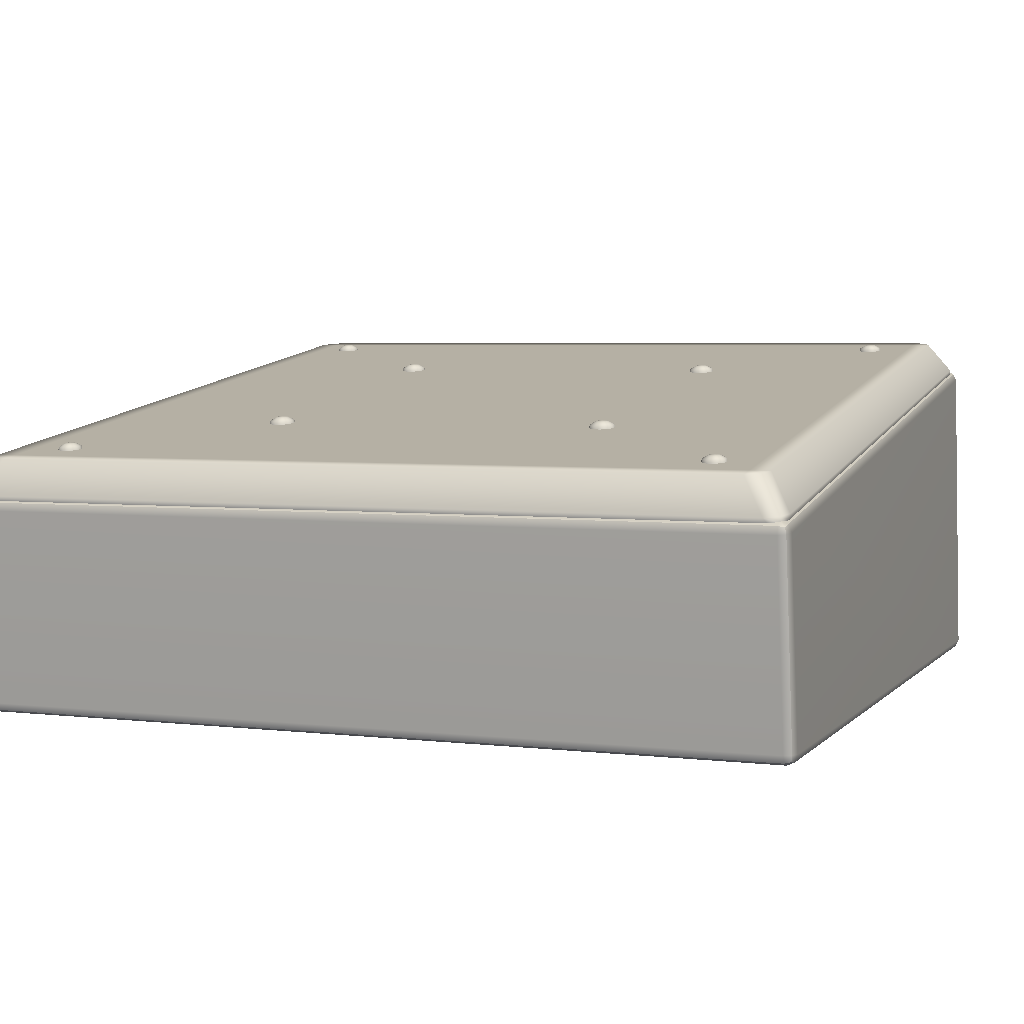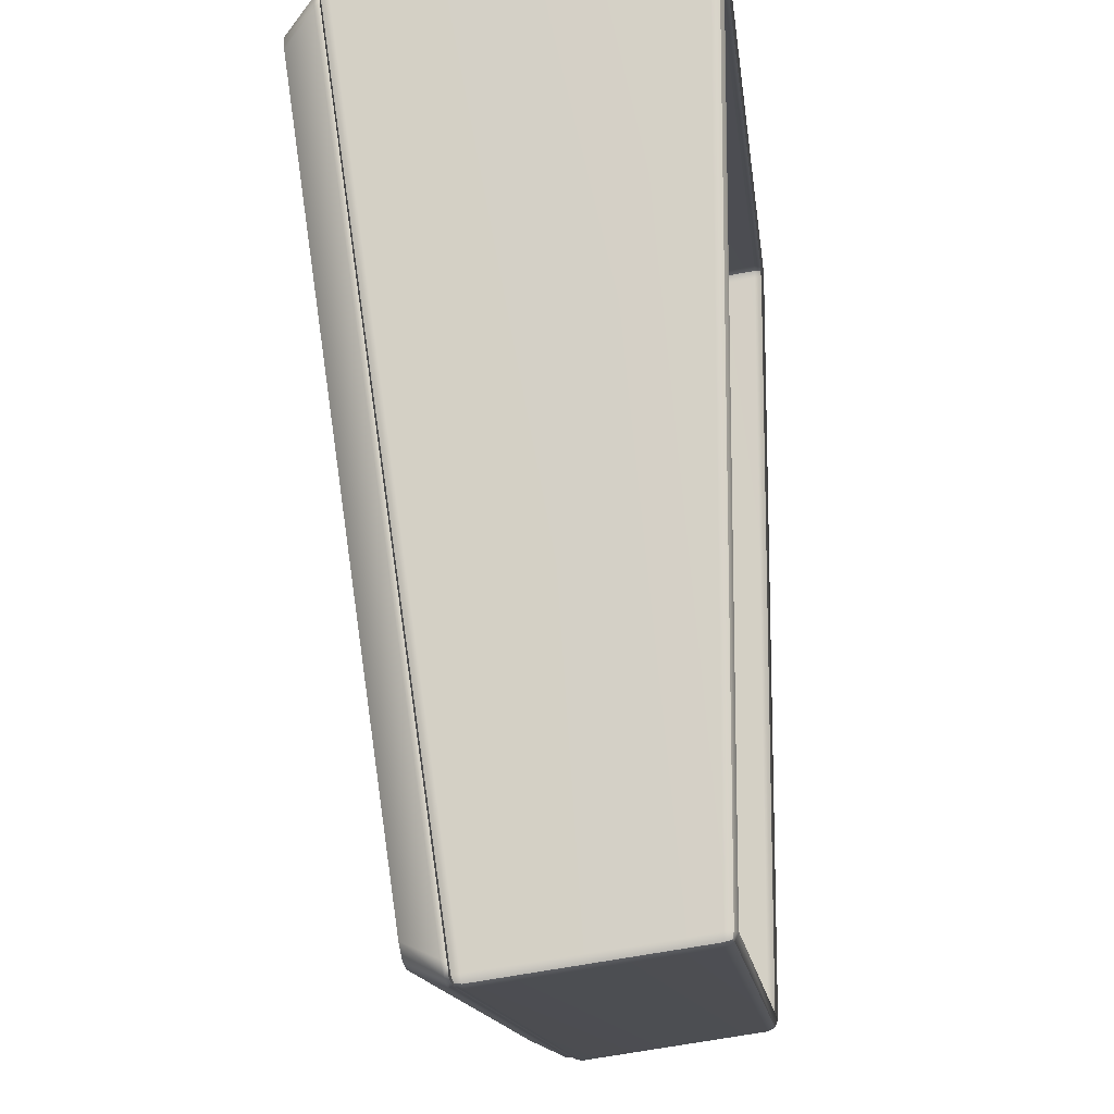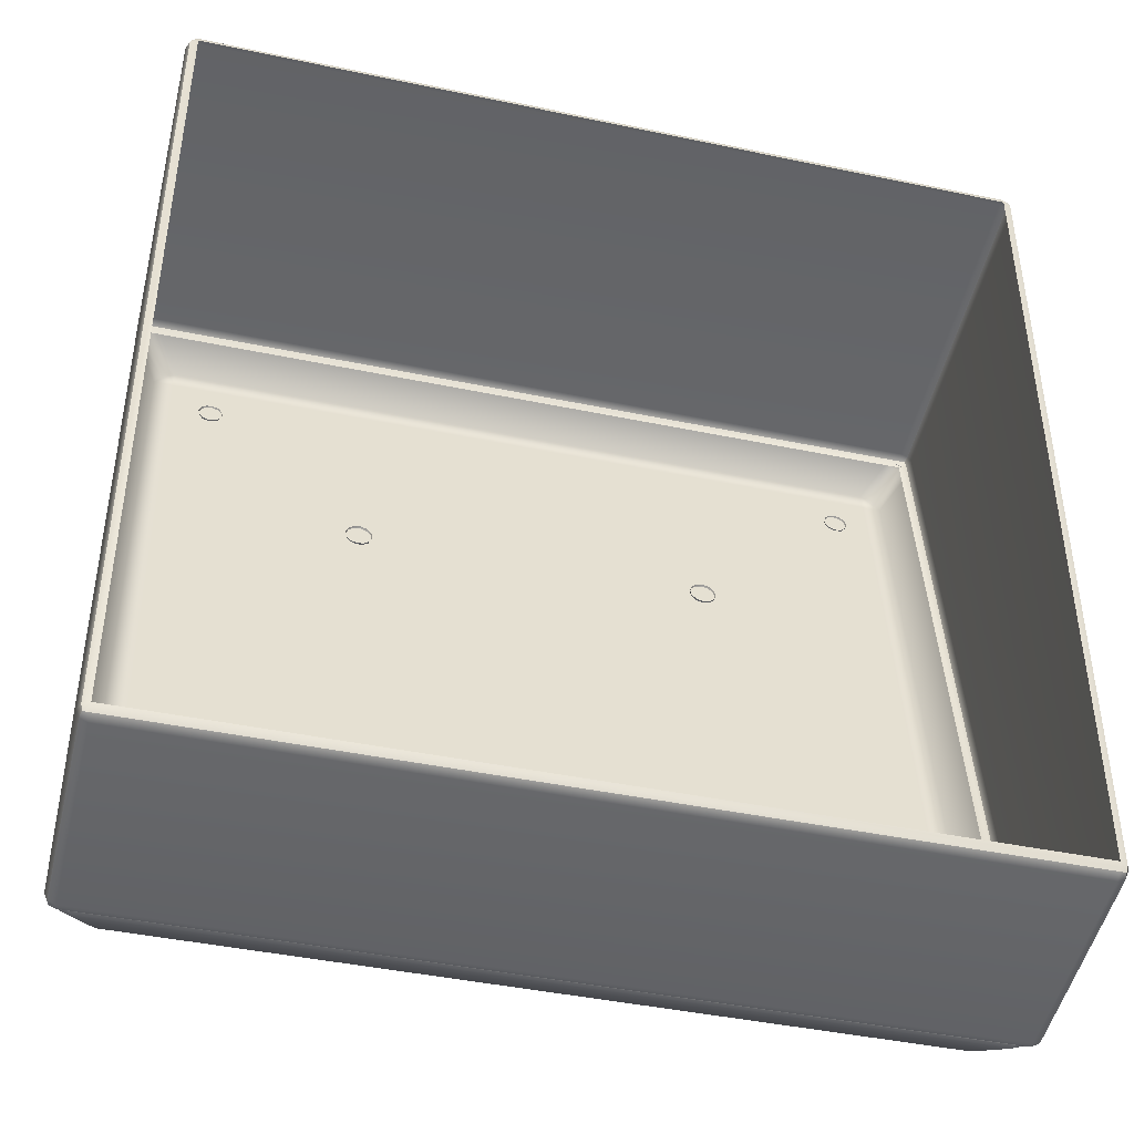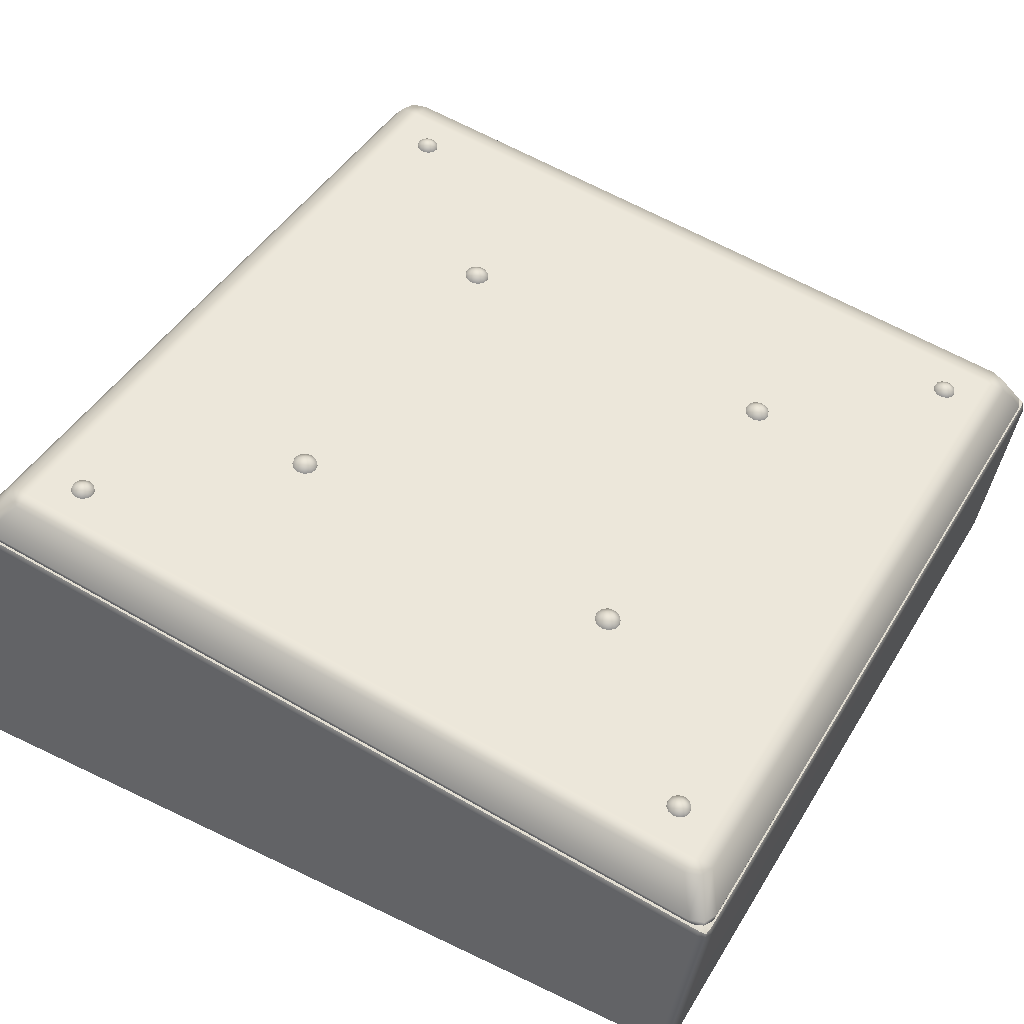
<metadata>
{"format":"obj","ext":"obj","renderer":"f3d","projection":"perspective","resolution":1024,"background":"white","views":[{"elev":4.3,"azim":20.9,"up":"+Z"},{"elev":-14.6,"azim":96.7,"up":"+Y"},{"elev":-43.3,"azim":166.1,"up":"+Y"},{"elev":44.7,"azim":-60.7,"up":"+Z"}]}
</metadata>
<code>
g default
v 13.25 12.06 6.469
v -13.25 12.06 6.469
v -13.25 -14.18 2.645
v 13.25 -14.18 2.645
v 14.15 13.67 5.354
v -14.14 13.66 5.35
v 14.14 -15.39 1.116
v -14.15 -15.41 1.115
v 14.68 13.13 5.273
v 14.69 -14.87 1.194
v -14.69 13.13 5.275
v -14.68 -14.86 1.193
v 14.52 13.5 5.326
v -14.52 13.5 5.326
v 14.52 -15.24 1.136
v -14.52 -15.24 1.136
v 13.95 12.06 6.469
v 13.95 -14.18 2.645
v 13.25 12.75 6.57
v -13.25 12.75 6.57
v -13.95 12.06 6.469
v -13.95 -14.18 2.645
v 13.25 -14.87 2.545
v -13.25 -14.87 2.545
v 13.75 12.54 6.54
v -13.75 12.54 6.54
v 13.75 -14.66 2.574
v -13.75 -14.66 2.574
v 14.01 13.66 5.523
v -14.01 13.66 5.523
v 14.5 13.45 5.497
v -14.5 13.45 5.497
v 14.01 -15.44 1.281
v 14.5 -15.24 1.314
v -14.01 -15.44 1.281
v -14.5 -15.24 1.314
v 14.7 12.97 5.423
v 14.7 -14.75 1.382
v -14.7 12.97 5.423
v -14.7 -14.75 1.382
v 14.75 -14.4 -6.127
v 14.48 -14.51 -6.128
v 14.49 -14.38 -6.398
v 14.5 -14.11 -6.506
v 14.75 -14.11 -6.394
v 14.86 -14.13 -6.125
v -14.75 -14.4 -6.127
v -14.86 -14.13 -6.125
v -14.75 -14.1 -6.394
v -14.48 -14.08 -6.506
v -14.48 -14.37 -6.398
v -14.48 -14.51 -6.128
v 14.75 15.41 -6.192
v 14.86 15.14 -6.189
v 14.75 15.18 -6.459
v 14.48 15.2 -6.57
v 14.48 15.44 -6.457
v 14.48 15.52 -6.194
v -14.75 15.41 -6.192
v -14.48 15.52 -6.194
v -14.46 15.44 -6.457
v -14.45 15.17 -6.57
v -14.74 15.16 -6.458
v -14.86 15.14 -6.189
v 14.75 13.47 5.268
v 14.86 13.51 5.001
v 14.75 13.77 5.04
v 14.48 13.88 5.056
v 14.48 13.73 5.306
v 14.48 13.45 5.378
v -14.75 13.47 5.268
v -14.48 13.45 5.378
v -14.48 13.73 5.306
v -14.48 13.88 5.056
v -14.75 13.77 5.04
v -14.86 13.51 5.001
v 14.75 -15.41 0.7857
v 14.86 -15.15 0.8243
v 14.75 -15.19 1.091
v 14.48 -15.2 1.201
v 14.48 -15.45 1.052
v 14.48 -15.52 0.7698
v -14.75 -15.41 0.7857
v -14.48 -15.52 0.7698
v -14.48 -15.45 1.052
v -14.48 -15.2 1.201
v -14.75 -15.19 1.091
v -14.86 -15.15 0.8243
v 14.7 -14.33 -6.347
v -14.7 -14.32 -6.347
v 14.7 15.39 -6.408
v -14.69 15.38 -6.408
v 14.7 13.69 5.25
v -14.7 13.69 5.25
v 14.7 -15.39 1.01
v -14.7 -15.39 1.01
v -12.24 -12.89 2.768
v -12.18 -13.11 2.737
v -12.02 -13.26 2.714
v -11.8 -13.32 2.706
v -11.58 -13.26 2.714
v -11.42 -13.11 2.737
v -11.37 -12.89 2.769
v -11.43 -12.67 2.8
v -11.59 -12.52 2.823
v -11.8 -12.46 2.831
v -12.02 -12.52 2.823
v -12.18 -12.68 2.8
v -12.2 -12.91 2.928
v -12.14 -13.11 2.9
v -12 -13.25 2.879
v -11.8 -13.3 2.872
v -11.6 -13.25 2.879
v -11.46 -13.11 2.9
v -11.41 -12.91 2.929
v -11.46 -12.72 2.957
v -11.61 -12.58 2.978
v -11.8 -12.52 2.985
v -12 -12.58 2.978
v -12.14 -12.72 2.957
v -11.99 -12.93 3.035
v -11.97 -13.02 3.021
v -11.9 -13.09 3.011
v -11.8 -13.12 3.008
v -11.71 -13.09 3.011
v -11.64 -13.02 3.022
v -11.61 -12.93 3.035
v -11.64 -12.83 3.049
v -11.71 -12.77 3.059
v -11.8 -12.74 3.063
v -11.9 -12.77 3.059
v -11.97 -12.84 3.049
v -11.8 -12.93 3.059
v 11.44 -13.16 2.729
v 11.62 -13.29 2.71
v 11.85 -13.32 2.706
v 12.05 -13.22 2.72
v 12.19 -13.04 2.746
v 12.21 -12.82 2.779
v 12.11 -12.62 2.808
v 11.93 -12.49 2.827
v 11.71 -12.46 2.831
v 11.5 -12.56 2.817
v 11.37 -12.74 2.791
v 11.35 -12.96 2.758
v 11.47 -13.16 2.892
v 11.64 -13.28 2.875
v 11.84 -13.3 2.872
v 12.03 -13.22 2.884
v 12.15 -13.05 2.908
v 12.17 -12.85 2.938
v 12.08 -12.67 2.964
v 11.92 -12.55 2.982
v 11.71 -12.53 2.984
v 11.53 -12.61 2.972
v 11.41 -12.78 2.948
v 11.39 -12.98 2.919
v 11.63 -13.05 3.018
v 11.71 -13.11 3.009
v 11.81 -13.12 3.008
v 11.9 -13.08 3.014
v 11.96 -13 3.026
v 11.97 -12.9 3.04
v 11.92 -12.81 3.053
v 11.84 -12.75 3.061
v 11.75 -12.74 3.062
v 11.66 -12.78 3.056
v 11.6 -12.86 3.045
v 11.59 -12.96 3.031
v 11.78 -12.93 3.059
v 12.12 10.95 6.244
v 11.94 11.08 6.263
v 11.71 11.11 6.267
v 11.5 11.02 6.253
v 11.37 10.84 6.227
v 11.35 10.61 6.195
v 11.44 10.41 6.165
v 11.62 10.28 6.146
v 11.84 10.25 6.142
v 12.05 10.34 6.155
v 12.18 10.52 6.181
v 12.21 10.74 6.214
v 12.08 10.9 6.4
v 11.92 11.02 6.417
v 11.72 11.04 6.42
v 11.53 10.96 6.409
v 11.41 10.8 6.385
v 11.39 10.6 6.356
v 11.47 10.41 6.329
v 11.63 10.29 6.311
v 11.84 10.27 6.308
v 12.02 10.35 6.32
v 12.14 10.51 6.344
v 12.17 10.71 6.373
v 11.93 10.76 6.488
v 11.85 10.82 6.497
v 11.75 10.83 6.498
v 11.66 10.79 6.493
v 11.6 10.71 6.481
v 11.59 10.61 6.467
v 11.63 10.52 6.454
v 11.71 10.46 6.445
v 11.81 10.45 6.444
v 11.9 10.49 6.45
v 11.95 10.57 6.461
v 11.97 10.67 6.475
v 11.78 10.64 6.495
v -12.36 10.46 6.173
v -12.2 10.31 6.15
v -11.98 10.25 6.141
v -11.76 10.31 6.15
v -11.6 10.46 6.173
v -11.55 10.68 6.204
v -11.6 10.89 6.236
v -11.76 11.05 6.259
v -11.98 11.11 6.267
v -12.2 11.05 6.259
v -12.36 10.89 6.236
v -12.42 10.68 6.204
v -12.32 10.46 6.336
v -12.18 10.32 6.315
v -11.98 10.27 6.307
v -11.78 10.32 6.315
v -11.64 10.46 6.336
v -11.59 10.66 6.364
v -11.64 10.85 6.393
v -11.78 10.99 6.413
v -11.98 11.05 6.421
v -12.18 10.99 6.413
v -12.32 10.85 6.393
v -12.38 10.66 6.364
v -12.15 10.55 6.457
v -12.08 10.48 6.447
v -11.98 10.45 6.444
v -11.89 10.48 6.447
v -11.82 10.55 6.457
v -11.79 10.64 6.471
v -11.82 10.73 6.485
v -11.89 10.8 6.495
v -11.98 10.83 6.499
v -12.08 10.8 6.495
v -12.15 10.73 6.485
v -12.17 10.64 6.471
v -11.98 10.64 6.495
v -6.725 -7.328 3.564
v -6.659 -7.566 3.529
v -6.483 -7.741 3.504
v -6.241 -7.804 3.494
v -6 -7.739 3.504
v -5.824 -7.564 3.529
v -5.76 -7.326 3.564
v -5.825 -7.087 3.599
v -6.002 -6.913 3.624
v -6.244 -6.85 3.633
v -6.485 -6.914 3.624
v -6.661 -7.089 3.599
v -6.678 -7.354 3.741
v -6.619 -7.569 3.709
v -6.459 -7.726 3.686
v -6.241 -7.783 3.678
v -6.024 -7.725 3.686
v -5.865 -7.567 3.709
v -5.807 -7.351 3.741
v -5.866 -7.136 3.772
v -6.026 -6.979 3.795
v -6.243 -6.922 3.803
v -6.461 -6.98 3.795
v -6.62 -7.138 3.772
v -6.453 -7.37 3.859
v -6.425 -7.474 3.844
v -6.347 -7.55 3.832
v -6.242 -7.578 3.828
v -6.137 -7.55 3.832
v -6.06 -7.473 3.844
v -6.032 -7.369 3.859
v -6.06 -7.265 3.874
v -6.138 -7.189 3.885
v -6.243 -7.161 3.889
v -6.348 -7.189 3.885
v -6.425 -7.266 3.874
v -6.242 -7.374 3.885
v 5.79 -7.629 3.52
v 5.993 -7.773 3.499
v 6.241 -7.798 3.495
v 6.469 -7.696 3.51
v 6.614 -7.495 3.539
v 6.639 -7.249 3.575
v 6.536 -7.024 3.608
v 6.333 -6.88 3.629
v 6.085 -6.856 3.633
v 5.857 -6.958 3.618
v 5.712 -7.158 3.588
v 5.687 -7.404 3.553
v 5.826 -7.626 3.701
v 6.01 -7.756 3.682
v 6.234 -7.777 3.679
v 6.439 -7.686 3.692
v 6.57 -7.504 3.719
v 6.593 -7.283 3.751
v 6.5 -7.079 3.78
v 6.317 -6.949 3.799
v 6.092 -6.927 3.803
v 5.887 -7.019 3.789
v 5.756 -7.201 3.763
v 5.734 -7.422 3.73
v 6 -7.502 3.839
v 6.089 -7.565 3.83
v 6.197 -7.575 3.829
v 6.297 -7.531 3.835
v 6.36 -7.443 3.848
v 6.371 -7.336 3.864
v 6.326 -7.238 3.878
v 6.237 -7.175 3.887
v 6.129 -7.164 3.889
v 6.03 -7.208 3.882
v 5.966 -7.296 3.869
v 5.955 -7.404 3.854
v 6.163 -7.374 3.885
v 6.54 5.371 5.415
v 6.339 5.518 5.436
v 6.091 5.545 5.44
v 5.862 5.446 5.426
v 5.714 5.247 5.397
v 5.686 5.002 5.361
v 5.786 4.775 5.328
v 5.987 4.629 5.307
v 6.236 4.602 5.303
v 6.464 4.701 5.317
v 6.612 4.9 5.346
v 6.64 5.145 5.382
v 6.503 5.317 5.588
v 6.322 5.449 5.607
v 6.098 5.473 5.61
v 5.891 5.384 5.597
v 5.758 5.204 5.571
v 5.733 4.983 5.539
v 5.823 4.779 5.509
v 6.005 4.646 5.49
v 6.228 4.622 5.486
v 6.435 4.711 5.499
v 6.568 4.891 5.525
v 6.593 5.112 5.558
v 6.328 5.161 5.685
v 6.24 5.225 5.695
v 6.131 5.236 5.696
v 6.032 5.193 5.69
v 5.967 5.106 5.677
v 5.955 4.999 5.662
v 5.999 4.9 5.647
v 6.086 4.836 5.638
v 6.195 4.824 5.636
v 6.295 4.868 5.643
v 6.359 4.954 5.655
v 6.371 5.062 5.671
v 6.163 5.027 5.693
v -6.754 4.835 5.337
v -6.578 4.66 5.311
v -6.337 4.596 5.302
v -6.096 4.66 5.311
v -5.919 4.835 5.337
v -5.854 5.073 5.372
v -5.919 5.312 5.406
v -6.096 5.487 5.432
v -6.337 5.551 5.441
v -6.578 5.487 5.432
v -6.754 5.312 5.406
v -6.819 5.073 5.372
v -6.714 4.832 5.517
v -6.554 4.675 5.494
v -6.337 4.617 5.486
v -6.119 4.675 5.494
v -5.96 4.832 5.517
v -5.901 5.048 5.548
v -5.96 5.263 5.58
v -6.119 5.421 5.603
v -6.337 5.478 5.611
v -6.554 5.421 5.603
v -6.714 5.263 5.58
v -6.772 5.048 5.548
v -6.519 4.926 5.651
v -6.442 4.85 5.64
v -6.337 4.822 5.636
v -6.231 4.85 5.64
v -6.154 4.926 5.651
v -6.126 5.03 5.666
v -6.154 5.135 5.682
v -6.231 5.211 5.693
v -6.337 5.239 5.697
v -6.442 5.211 5.693
v -6.519 5.135 5.682
v -6.547 5.03 5.666
v -6.337 5.027 5.693
g IntercomSpeakerGeo
f 2 3 4 1
f 19 1 17 25
f 1 4 18 17
f 21 2 20 26
f 22 3 2 21
f 20 2 1 19
f 28 24 3 22
f 4 3 24 23
f 18 4 23 27
f 29 5 6 30
f 5 29 31 13
f 30 6 14 32
f 33 7 15 34
f 7 33 35 8
f 8 35 36 16
f 37 9 13 31
f 9 37 38 10
f 10 38 34 15
f 39 11 12 40
f 11 39 32 14
f 40 12 16 36
f 19 29 30 20
f 33 23 24 35
f 40 22 21 39
f 18 38 37 17
f 37 31 25 17
f 31 29 19 25
f 30 32 26 20
f 32 39 21 26
f 33 34 27 23
f 34 38 18 27
f 40 36 28 22
f 36 35 24 28
f 42 41 77 82
f 41 46 78 77
f 44 43 51 50
f 43 42 52 51
f 46 45 55 54
f 45 44 56 55
f 48 47 83 88
f 47 52 84 83
f 50 49 63 62
f 49 48 64 63
f 54 53 67 66
f 53 58 68 67
f 58 57 61 60
f 57 56 62 61
f 60 59 75 74
f 59 64 76 75
f 66 65 79 78
f 65 70 80 79
f 70 69 73 72
f 69 68 74 73
f 72 71 87 86
f 71 76 88 87
f 82 81 85 84
f 81 80 86 85
f 58 60 74 68
f 82 84 52 42
f 48 88 76 64
f 78 46 54 66
f 45 46 41 89
f 41 42 43 89
f 89 44 45
f 51 52 47 90
f 47 48 49 90
f 49 50 90
f 57 58 53 91
f 53 54 55 91
f 91 56 57
f 63 64 59 92
f 59 60 61 92
f 61 62 92
f 93 70 65
f 65 66 67 93
f 67 68 69 93
f 75 76 71 94
f 94 72 73
f 73 74 75 94
f 81 82 77 95
f 77 78 79 95
f 79 80 95
f 87 88 83 96
f 83 84 85 96
f 96 86 87
f 92 62 63
f 71 72 94
f 69 70 93
f 55 56 91
f 90 50 51
f 43 44 89
f 95 80 81
f 85 86 96
f 97 98 110 109
f 98 99 111 110
f 99 100 112 111
f 100 101 113 112
f 101 102 114 113
f 102 103 115 114
f 103 104 116 115
f 104 105 117 116
f 105 106 118 117
f 106 107 119 118
f 107 108 120 119
f 108 97 109 120
f 109 110 122 121
f 110 111 123 122
f 111 112 124 123
f 112 113 125 124
f 113 114 126 125
f 114 115 127 126
f 115 116 128 127
f 116 117 129 128
f 117 118 130 129
f 118 119 131 130
f 119 120 132 131
f 120 109 121 132
f 121 122 133
f 122 123 133
f 123 124 133
f 124 125 133
f 125 126 133
f 126 127 133
f 127 128 133
f 128 129 133
f 129 130 133
f 130 131 133
f 131 132 133
f 132 121 133
f 134 135 147 146
f 135 136 148 147
f 136 137 149 148
f 137 138 150 149
f 138 139 151 150
f 139 140 152 151
f 140 141 153 152
f 141 142 154 153
f 142 143 155 154
f 143 144 156 155
f 144 145 157 156
f 145 134 146 157
f 146 147 159 158
f 147 148 160 159
f 148 149 161 160
f 149 150 162 161
f 150 151 163 162
f 151 152 164 163
f 152 153 165 164
f 153 154 166 165
f 154 155 167 166
f 155 156 168 167
f 156 157 169 168
f 157 146 158 169
f 158 159 170
f 159 160 170
f 160 161 170
f 161 162 170
f 162 163 170
f 163 164 170
f 164 165 170
f 165 166 170
f 166 167 170
f 167 168 170
f 168 169 170
f 169 158 170
f 171 172 184 183
f 172 173 185 184
f 173 174 186 185
f 174 175 187 186
f 175 176 188 187
f 176 177 189 188
f 177 178 190 189
f 178 179 191 190
f 179 180 192 191
f 180 181 193 192
f 181 182 194 193
f 182 171 183 194
f 183 184 196 195
f 184 185 197 196
f 185 186 198 197
f 186 187 199 198
f 187 188 200 199
f 188 189 201 200
f 189 190 202 201
f 190 191 203 202
f 191 192 204 203
f 192 193 205 204
f 193 194 206 205
f 194 183 195 206
f 195 196 207
f 196 197 207
f 197 198 207
f 198 199 207
f 199 200 207
f 200 201 207
f 201 202 207
f 202 203 207
f 203 204 207
f 204 205 207
f 205 206 207
f 206 195 207
f 208 209 221 220
f 209 210 222 221
f 210 211 223 222
f 211 212 224 223
f 212 213 225 224
f 213 214 226 225
f 214 215 227 226
f 215 216 228 227
f 216 217 229 228
f 217 218 230 229
f 218 219 231 230
f 219 208 220 231
f 220 221 233 232
f 221 222 234 233
f 222 223 235 234
f 223 224 236 235
f 224 225 237 236
f 225 226 238 237
f 226 227 239 238
f 227 228 240 239
f 228 229 241 240
f 229 230 242 241
f 230 231 243 242
f 231 220 232 243
f 232 233 244
f 233 234 244
f 234 235 244
f 235 236 244
f 236 237 244
f 237 238 244
f 238 239 244
f 239 240 244
f 240 241 244
f 241 242 244
f 242 243 244
f 243 232 244
f 245 246 258 257
f 246 247 259 258
f 247 248 260 259
f 248 249 261 260
f 249 250 262 261
f 250 251 263 262
f 251 252 264 263
f 252 253 265 264
f 253 254 266 265
f 254 255 267 266
f 255 256 268 267
f 256 245 257 268
f 257 258 270 269
f 258 259 271 270
f 259 260 272 271
f 260 261 273 272
f 261 262 274 273
f 262 263 275 274
f 263 264 276 275
f 264 265 277 276
f 265 266 278 277
f 266 267 279 278
f 267 268 280 279
f 268 257 269 280
f 269 270 281
f 270 271 281
f 271 272 281
f 272 273 281
f 273 274 281
f 274 275 281
f 275 276 281
f 276 277 281
f 277 278 281
f 278 279 281
f 279 280 281
f 280 269 281
f 282 283 295 294
f 283 284 296 295
f 284 285 297 296
f 285 286 298 297
f 286 287 299 298
f 287 288 300 299
f 288 289 301 300
f 289 290 302 301
f 290 291 303 302
f 291 292 304 303
f 292 293 305 304
f 293 282 294 305
f 294 295 307 306
f 295 296 308 307
f 296 297 309 308
f 297 298 310 309
f 298 299 311 310
f 299 300 312 311
f 300 301 313 312
f 301 302 314 313
f 302 303 315 314
f 303 304 316 315
f 304 305 317 316
f 305 294 306 317
f 306 307 318
f 307 308 318
f 308 309 318
f 309 310 318
f 310 311 318
f 311 312 318
f 312 313 318
f 313 314 318
f 314 315 318
f 315 316 318
f 316 317 318
f 317 306 318
f 319 320 332 331
f 320 321 333 332
f 321 322 334 333
f 322 323 335 334
f 323 324 336 335
f 324 325 337 336
f 325 326 338 337
f 326 327 339 338
f 327 328 340 339
f 328 329 341 340
f 329 330 342 341
f 330 319 331 342
f 331 332 344 343
f 332 333 345 344
f 333 334 346 345
f 334 335 347 346
f 335 336 348 347
f 336 337 349 348
f 337 338 350 349
f 338 339 351 350
f 339 340 352 351
f 340 341 353 352
f 341 342 354 353
f 342 331 343 354
f 343 344 355
f 344 345 355
f 345 346 355
f 346 347 355
f 347 348 355
f 348 349 355
f 349 350 355
f 350 351 355
f 351 352 355
f 352 353 355
f 353 354 355
f 354 343 355
f 356 357 369 368
f 357 358 370 369
f 358 359 371 370
f 359 360 372 371
f 360 361 373 372
f 361 362 374 373
f 362 363 375 374
f 363 364 376 375
f 364 365 377 376
f 365 366 378 377
f 366 367 379 378
f 367 356 368 379
f 368 369 381 380
f 369 370 382 381
f 370 371 383 382
f 371 372 384 383
f 372 373 385 384
f 373 374 386 385
f 374 375 387 386
f 375 376 388 387
f 376 377 389 388
f 377 378 390 389
f 378 379 391 390
f 379 368 380 391
f 380 381 392
f 381 382 392
f 382 383 392
f 383 384 392
f 384 385 392
f 385 386 392
f 386 387 392
f 387 388 392
f 388 389 392
f 389 390 392
f 390 391 392
f 391 380 392

</code>
